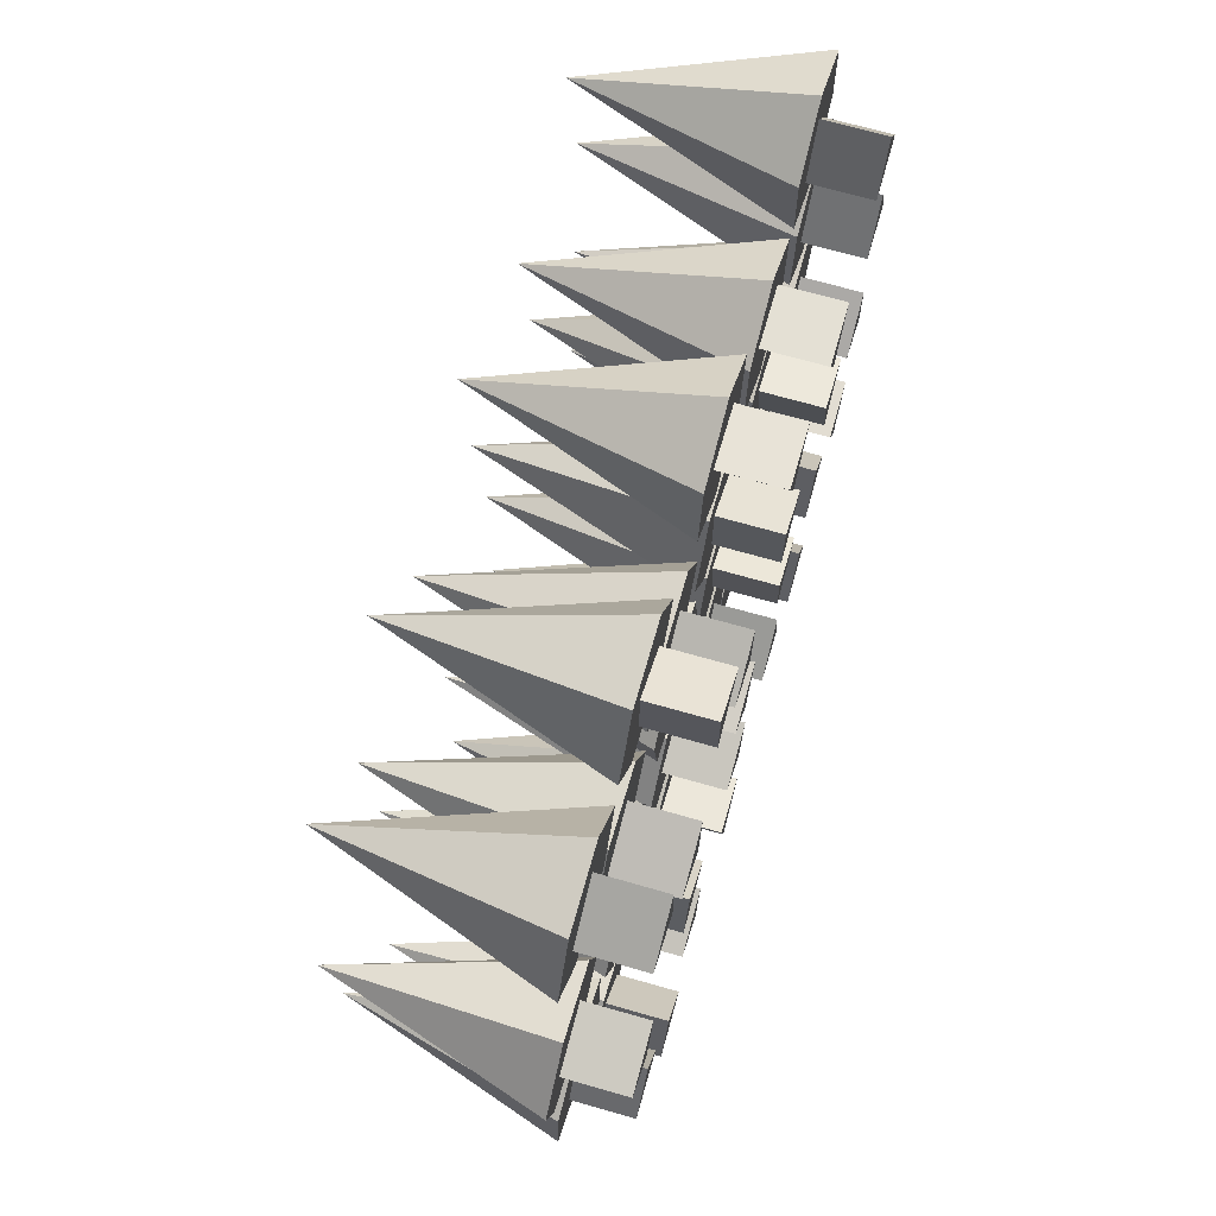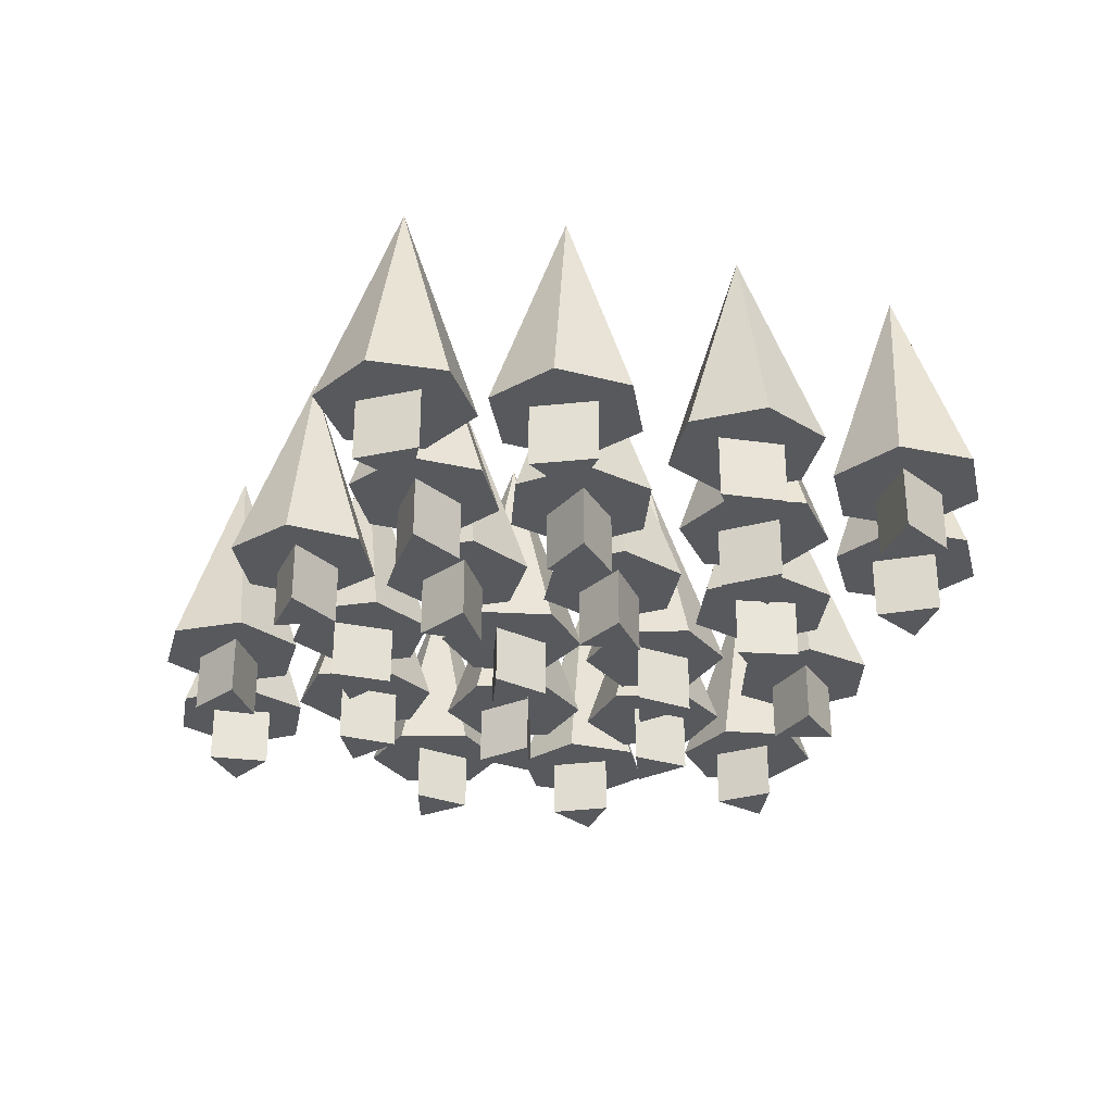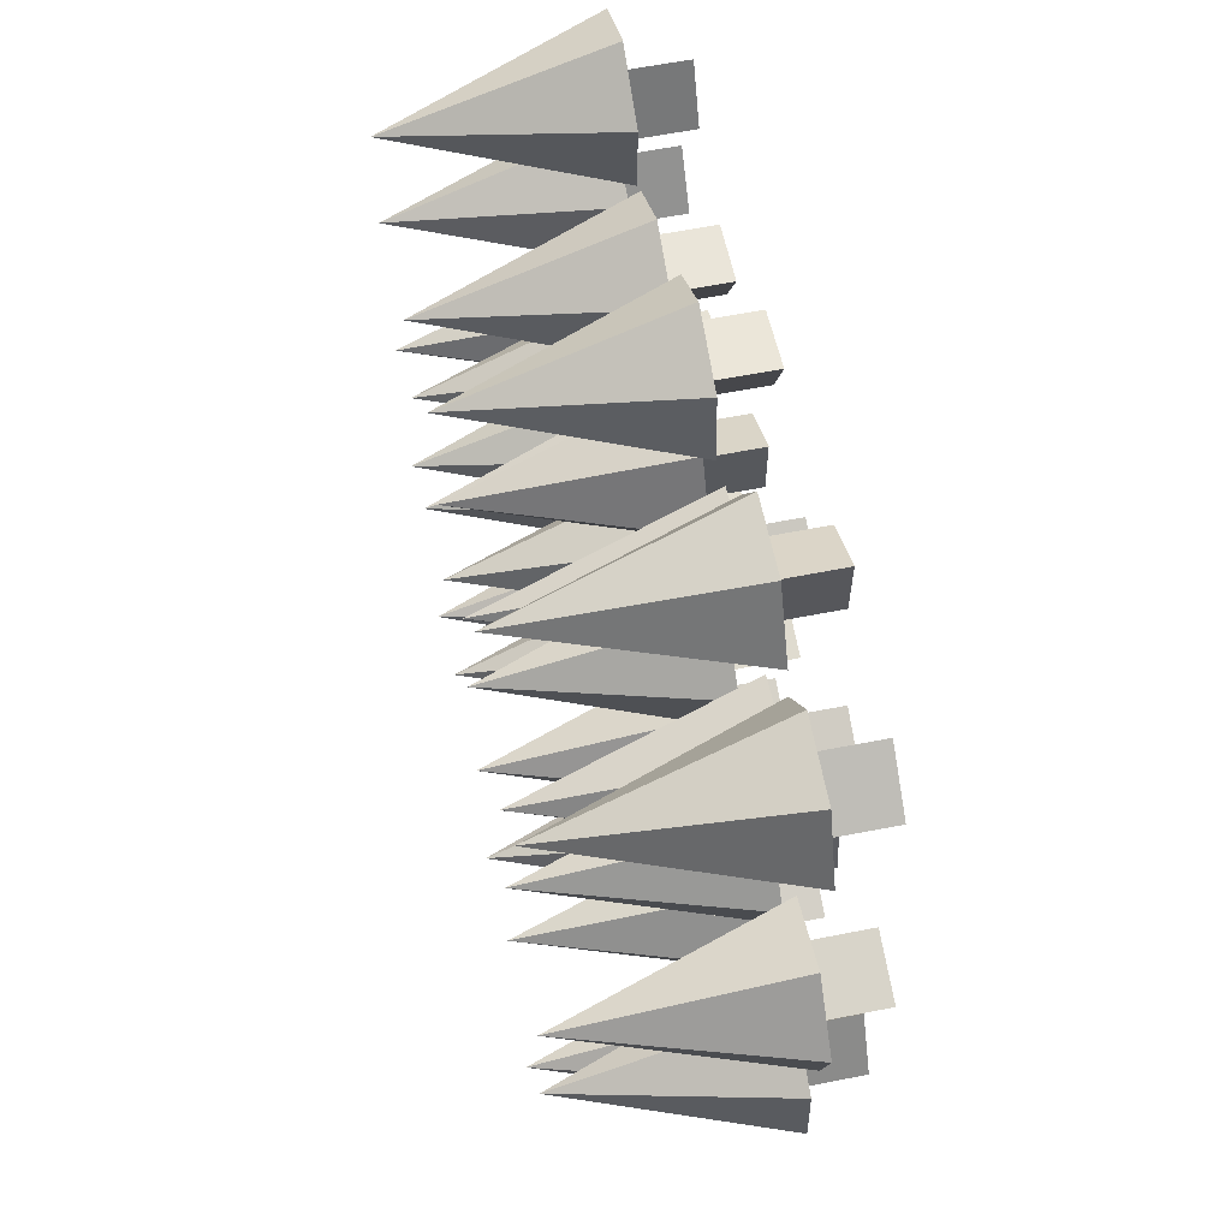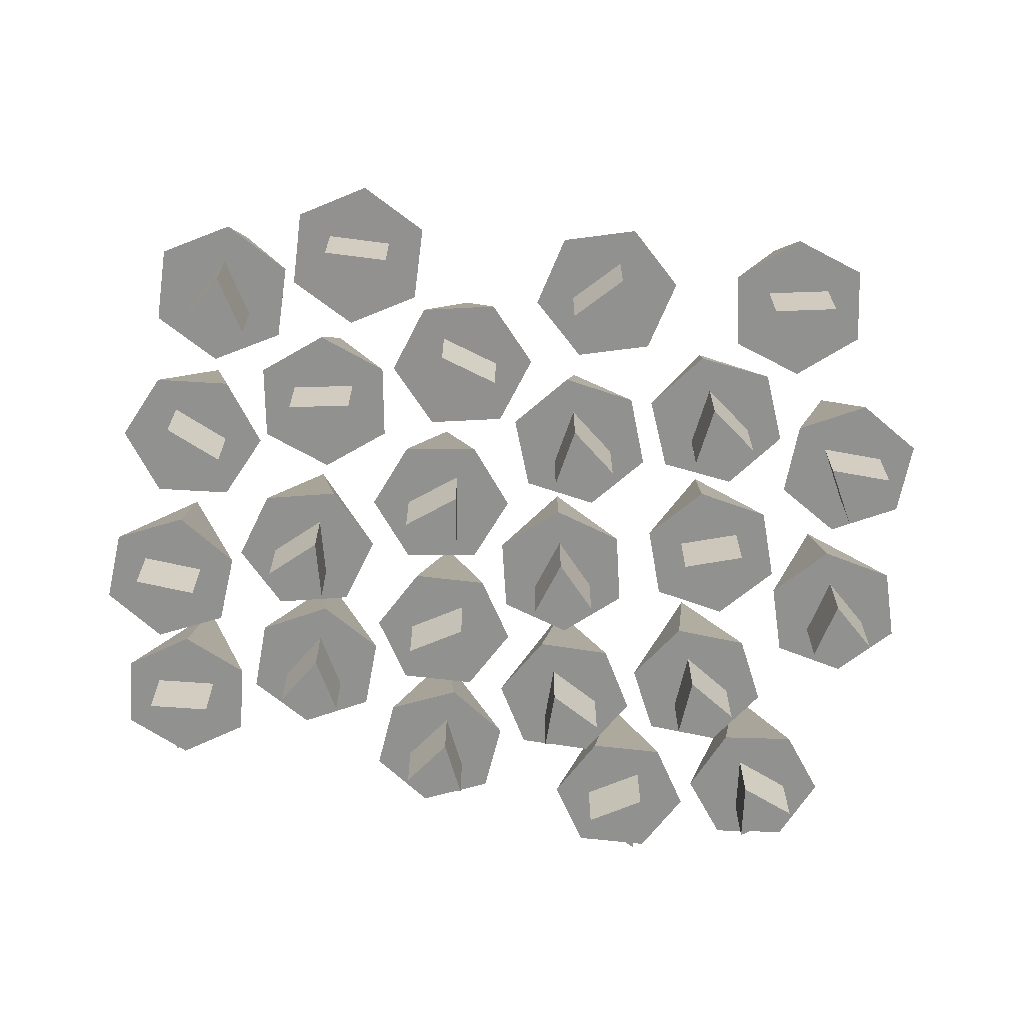
<metadata>
{"format":"obj","ext":"obj","renderer":"f3d","projection":"perspective","resolution":1024,"background":"white","views":[{"elev":69.8,"azim":105.9,"up":"+Y"},{"elev":-29.7,"azim":-105.2,"up":"+Z"},{"elev":60.9,"azim":78.6,"up":"+Y"},{"elev":-65.9,"azim":-6.9,"up":"+Z"}]}
</metadata>
<code>
o Cone.021_Cone.003
v 0.3862 2.119 0.5165
v -0.2621 2.391 0.5165
v -0.3502 3.089 0.5165
v 0.2098 3.514 0.5165
v 0.298 2.816 2.529
v 0.8581 3.242 0.5165
v 0.9462 2.544 0.5165
v 0.3406 2.479 -0.05086
v 0.3406 2.479 0.556
v -0.01545 2.948 -0.05086
v -0.01545 2.948 0.556
v 0.5688 3.022 -0.05086
v 0.5688 3.022 0.556
v 1.663 3.216 0.5165
v 2.018 3.823 0.5165
v 2.721 3.82 0.5165
v 3.07 3.21 0.5165
v 2.366 3.213 2.529
v 2.715 2.602 0.5165
v 2.012 2.606 0.5165
v 2.026 3.214 -0.05086
v 2.026 3.214 0.556
v 2.538 3.507 -0.05086
v 2.538 3.507 0.556
v 2.535 2.918 -0.05086
v 2.535 2.918 0.556
v 3.439 2.326 0.5175
v 3.141 2.963 0.5168
v 3.544 3.539 0.5189
v 4.244 3.479 0.5216
v 3.834 2.901 2.532
v 4.542 2.842 0.5222
v 4.139 2.265 0.5201
v 3.649 2.624 -0.0488
v 3.646 2.624 0.558
v 3.7 3.211 -0.04811
v 3.697 3.21 0.5587
v 4.182 2.873 -0.04652
v 4.18 2.873 0.5603
v 2.719 1.071 0.5152
v 2.31 1.642 0.5146
v 2.6 2.283 0.5166
v 3.299 2.352 0.5193
v 3.002 1.708 2.53
v 3.709 1.781 0.5199
v 3.419 1.14 0.5179
v 2.871 1.403 -0.05108
v 2.869 1.402 0.5557
v 2.813 1.989 -0.05039
v 2.811 1.988 0.5564
v 3.35 1.746 -0.0488
v 3.348 1.745 0.558
v 4.813 -1.33 0.5142
v 4.228 -1.72 0.5142
v 3.597 -1.409 0.5142
v 3.552 -0.707 0.5142
v 4.182 -1.018 2.527
v 4.137 -0.3167 0.5142
v 4.767 -0.6281 0.5142
v 4.487 -1.169 -0.05314
v 4.487 -1.169 0.5537
v 3.899 -1.207 -0.05314
v 3.899 -1.207 0.5537
v 4.16 -0.6791 -0.05314
v 4.16 -0.6791 0.5537
v 4.143 -0.03039 0.5142
v 3.649 0.4694 0.5142
v 3.834 1.148 0.5142
v 4.514 1.326 0.5142
v 4.329 0.6479 2.527
v 5.009 0.8264 0.5142
v 4.823 0.1481 0.5142
v 4.239 0.3199 -0.05314
v 4.239 0.3199 0.5537
v 4.09 0.8895 -0.05314
v 4.09 0.8895 0.5537
v 4.658 0.7342 -0.05314
v 4.658 0.7342 0.5537
v 3.897 -3.132 0.5142
v 3.241 -3.384 0.5142
v 2.695 -2.941 0.5142
v 2.805 -2.246 0.5142
v 3.351 -2.689 2.527
v 3.461 -1.995 0.5142
v 4.008 -2.437 0.5142
v 3.615 -2.903 -0.05314
v 3.615 -2.903 0.5537
v 3.034 -2.811 -0.05314
v 3.034 -2.811 0.5537
v 3.404 -2.353 -0.05314
v 3.404 -2.353 0.5537
v -3.158 2.189 0.5142
v -3.127 2.891 0.5142
v -2.502 3.215 0.5142
v -1.91 2.836 0.5142
v -2.534 2.512 2.527
v -1.942 2.134 0.5142
v -2.566 1.81 0.5142
v -2.836 2.356 -0.05314
v -2.836 2.356 0.5537
v -2.519 2.852 -0.05314
v -2.519 2.852 0.5537
v -2.248 2.329 -0.05314
v -2.248 2.329 0.5537
v -3.021 -1.146 0.5142
v -3.336 -0.5172 0.5142
v -2.948 0.06951 0.5142
v -2.246 0.02722 0.5142
v -2.634 -0.5595 2.527
v -1.932 -0.6018 0.5142
v -2.32 -1.188 0.5142
v -2.821 -0.8432 -0.05314
v -2.821 -0.8432 0.5537
v -2.786 -0.2553 -0.05314
v -2.786 -0.2553 0.5537
v -2.295 -0.5799 -0.05314
v -2.295 -0.5799 0.5537
v -2.855 1.793 0.5142
v -2.212 1.509 0.5142
v -2.136 0.8098 0.5142
v -2.704 0.3946 0.5142
v -2.78 1.094 2.527
v -3.347 0.6785 0.5142
v -3.423 1.378 0.5142
v -2.816 1.432 -0.05314
v -2.816 1.432 0.5537
v -2.469 0.9564 -0.05314
v -2.469 0.9564 0.5537
v -3.054 0.8929 -0.05314
v -3.054 0.8929 0.5537
v -1.833 -1.777 0.5152
v -1.813 -2.48 0.5146
v -2.412 -2.848 0.5166
v -3.031 -2.514 0.5193
v -2.424 -2.147 2.53
v -3.051 -1.811 0.5199
v -2.452 -1.442 0.5179
v -2.145 -1.967 -0.05108
v -2.142 -1.967 0.5557
v -2.425 -2.485 -0.05039
v -2.422 -2.485 0.5564
v -2.733 -1.983 -0.0488
v -2.731 -1.984 0.558
v 2.227 -0.04212 0.5142
v 2.432 0.6306 0.5142
v 3.117 0.7895 0.5142
v 3.597 0.2758 0.5142
v 2.912 0.1169 2.527
v 3.392 -0.3968 0.5142
v 2.707 -0.5558 0.5142
v 2.581 0.03999 -0.05314
v 2.581 0.03999 0.5537
v 3.011 0.4421 -0.05314
v 3.011 0.4421 0.5537
v 3.144 -0.1315 -0.05314
v 3.144 -0.1315 0.5537
v 1.265 1.411 0.5142
v 0.8905 2.006 0.5142
v 1.218 2.628 0.5142
v 1.921 2.655 0.5142
v 1.593 2.033 2.527
v 2.296 2.06 0.5142
v 1.968 1.438 0.5142
v 1.435 1.732 -0.05314
v 1.435 1.732 0.5537
v 1.412 2.321 -0.05314
v 1.412 2.321 0.5537
v 1.933 2.046 -0.05314
v 1.933 2.046 0.5537
v 1.234 -0.1686 0.5142
v 0.6975 0.2864 0.5142
v 0.8234 0.9782 0.5142
v 1.486 1.215 0.5142
v 1.36 0.5232 2.527
v 2.022 0.7601 0.5142
v 1.896 0.06827 0.5142
v 1.299 0.1887 -0.05314
v 1.299 0.1887 0.5537
v 1.1 0.7432 -0.05314
v 1.1 0.7432 0.5537
v 1.68 0.6377 -0.05314
v 1.68 0.6377 0.5537
v 2.276 -0.8438 0.5142
v 2.97 -0.7276 0.5142
v 3.417 -1.27 0.5142
v 3.171 -1.929 0.5142
v 2.723 -1.386 2.527
v 2.477 -2.045 0.5142
v 2.03 -1.502 0.5142
v 2.507 -1.124 -0.05314
v 2.507 -1.124 0.5537
v 3.059 -1.33 -0.05314
v 3.059 -1.33 0.5537
v 2.604 -1.705 -0.05314
v 2.604 -1.705 0.5537
v -1.115 -1.995 0.5152
v -0.5024 -2.341 0.5146
v -0.4959 -3.044 0.5166
v -1.102 -3.401 0.5193
v -1.103 -2.692 2.53
v -1.714 -3.055 0.5199
v -1.72 -2.352 0.5179
v -1.113 -2.36 -0.05108
v -1.111 -2.358 0.5557
v -0.8136 -2.867 -0.05039
v -0.8119 -2.865 0.5564
v -1.402 -2.872 -0.0488
v -1.401 -2.871 0.558
v 1.903 -2.108 0.5122
v 2.092 -2.785 0.5116
v 1.6 -3.287 0.5136
v 0.9187 -3.112 0.5163
v 1.419 -2.609 2.527
v 0.7302 -2.434 0.5169
v 1.223 -1.932 0.5149
v 1.647 -2.367 -0.05409
v 1.649 -2.367 0.5527
v 1.5 -2.937 -0.0534
v 1.502 -2.937 0.5534
v 1.08 -2.525 -0.05181
v 1.082 -2.525 0.555
v 0.7475 -1.802 0.5091
v 0.2964 -2.342 0.5085
v -0.3963 -2.221 0.5105
v -0.6379 -1.561 0.5132
v 0.05958 -1.688 2.523
v -0.1869 -1.021 0.5138
v 0.5058 -1.142 0.5118
v 0.3883 -1.738 -0.05718
v 0.3898 -1.74 0.5496
v -0.1647 -1.941 -0.05649
v -0.1632 -1.943 0.5503
v -0.06345 -1.36 -0.0549
v -0.062 -1.362 0.5519
v -0.8936 1.099 0.5142
v -0.6662 0.434 0.5142
v -1.129 -0.09566 0.5142
v -1.819 0.04009 0.5142
v -1.356 0.5697 2.527
v -2.046 0.7055 0.5142
v -1.584 1.235 0.5142
v -1.133 0.8258 -0.05314
v -1.133 0.8258 0.5537
v -1.246 0.248 -0.05314
v -1.246 0.248 0.5537
v -1.69 0.6354 -0.05314
v -1.69 0.6354 0.5537
v 1.133 -1.651 0.5142
v 0.665 -1.126 0.5142
v 0.8851 -0.4586 0.5142
v 1.573 -0.3153 0.5142
v 1.353 -0.9831 2.527
v 2.042 -0.8398 0.5142
v 1.822 -1.508 0.5142
v 1.247 -1.306 -0.05314
v 1.247 -1.306 0.5537
v 1.127 -0.7295 -0.05314
v 1.127 -0.7295 0.5537
v 1.686 -0.9138 -0.05314
v 1.686 -0.9138 0.5537
v -0.7512 -1.534 0.5142
v -1.4 -1.806 0.5142
v -1.959 -1.381 0.5142
v -1.871 -0.6831 0.5142
v -1.311 -1.108 2.527
v -1.223 -0.4108 0.5142
v -0.6628 -0.8362 0.5142
v -1.04 -1.314 -0.05314
v -1.04 -1.314 0.5537
v -1.625 -1.24 -0.05314
v -1.625 -1.24 0.5537
v -1.268 -0.7711 -0.05314
v -1.268 -0.7711 0.5537
v -1.105 1.262 0.5142
v -1.735 1.575 0.5142
v -1.779 2.276 0.5142
v -1.193 2.665 0.5142
v -1.149 1.964 2.527
v -0.563 2.353 0.5142
v -0.519 1.651 0.5142
v -1.128 1.624 -0.05314
v -1.128 1.624 0.5537
v -1.453 2.115 -0.05314
v -1.453 2.115 0.5537
v -0.8656 2.152 -0.05314
v -0.8656 2.152 0.5537
v -0.5144 1.364 0.5142
v -0.1628 1.973 0.5142
v 0.5404 1.973 0.5142
v 0.892 1.364 0.5142
v 0.1888 1.364 2.527
v 0.5404 0.7546 0.5142
v -0.1628 0.7546 0.5142
v -0.1512 1.364 -0.05314
v -0.1512 1.364 0.5537
v 0.3588 1.658 -0.05314
v 0.3588 1.658 0.5537
v 0.3588 1.069 -0.05314
v 0.3588 1.069 0.5537
v 0.2829 -0.7697 0.5142
v -0.4161 -0.6928 0.5142
v -0.6989 -0.04905 0.5142
v -0.2829 0.5178 0.5142
v -0 -0.126 2.527
v 0.4161 0.4409 0.5142
v 0.6989 -0.2028 0.5142
v 0.1368 -0.4372 -0.05314
v 0.1368 -0.4372 0.5537
v -0.338 -0.08877 -0.05314
v -0.338 -0.08877 0.5537
v 0.2012 0.1481 -0.05314
v 0.2012 0.1481 0.5537
f 1 5 2
f 2 5 3
f 3 5 4
f 4 5 6
f 6 5 7
f 7 5 1
f 2 4 7
f 9 10 8
f 10 13 12
f 11 9 13
f 13 8 12
f 8 10 12
f 14 18 15
f 15 18 16
f 16 18 17
f 17 18 19
f 19 18 20
f 20 18 14
f 15 17 20
f 22 23 21
f 23 26 25
f 24 22 26
f 25 22 21
f 21 23 25
f 27 31 28
f 28 31 29
f 29 31 30
f 30 31 32
f 32 31 33
f 33 31 27
f 28 30 33
f 34 37 36
f 37 38 36
f 37 35 39
f 39 34 38
f 34 36 38
f 40 44 41
f 41 44 42
f 42 44 43
f 43 44 45
f 45 44 46
f 46 44 40
f 41 43 46
f 48 49 47
f 50 51 49
f 50 48 52
f 51 48 47
f 47 49 51
f 53 57 54
f 54 57 55
f 55 57 56
f 56 57 58
f 58 57 59
f 59 57 53
f 54 56 53
f 60 63 62
f 63 64 62
f 63 61 65
f 64 61 60
f 60 62 64
f 66 70 67
f 67 70 68
f 68 70 69
f 69 70 71
f 71 70 72
f 72 70 66
f 67 69 72
f 73 76 75
f 75 78 77
f 76 74 78
f 78 73 77
f 73 75 77
f 79 83 80
f 80 83 81
f 81 83 82
f 82 83 84
f 84 83 85
f 85 83 79
f 81 82 85
f 87 88 86
f 89 90 88
f 89 87 91
f 90 87 86
f 86 88 90
f 92 96 93
f 93 96 94
f 94 96 95
f 95 96 97
f 97 96 98
f 98 96 92
f 93 97 98
f 99 102 101
f 102 103 101
f 102 100 104
f 104 99 103
f 99 101 103
f 105 109 106
f 106 109 107
f 107 109 108
f 108 109 110
f 110 109 111
f 111 109 105
f 107 108 111
f 112 115 114
f 115 116 114
f 115 113 117
f 117 112 116
f 112 114 116
f 118 122 119
f 119 122 120
f 120 122 121
f 121 122 123
f 123 122 124
f 124 122 118
f 119 123 124
f 125 128 127
f 128 129 127
f 128 126 130
f 130 125 129
f 125 127 129
f 131 135 132
f 132 135 133
f 133 135 134
f 134 135 136
f 136 135 137
f 137 135 131
f 132 134 137
f 138 141 140
f 141 142 140
f 141 139 143
f 143 138 142
f 138 140 142
f 144 148 145
f 145 148 146
f 146 148 147
f 147 148 149
f 149 148 150
f 150 148 144
f 145 147 150
f 152 153 151
f 153 156 155
f 154 152 156
f 155 152 151
f 151 153 155
f 157 161 158
f 158 161 159
f 159 161 160
f 160 161 162
f 162 161 163
f 163 161 157
f 158 160 163
f 165 166 164
f 167 168 166
f 167 165 169
f 169 164 168
f 164 166 168
f 170 174 171
f 171 174 172
f 172 174 173
f 173 174 175
f 175 174 176
f 176 174 170
f 171 173 176
f 177 180 179
f 180 181 179
f 180 178 182
f 182 177 181
f 177 179 181
f 183 187 184
f 184 187 185
f 185 187 186
f 186 187 188
f 188 187 189
f 189 187 183
f 184 186 183
f 191 192 190
f 193 194 192
f 193 191 195
f 195 190 194
f 190 192 194
f 196 200 197
f 197 200 198
f 198 200 199
f 199 200 201
f 201 200 202
f 202 200 196
f 197 199 196
f 204 205 203
f 205 208 207
f 206 204 208
f 207 204 203
f 203 205 207
f 209 213 210
f 210 213 211
f 211 213 212
f 212 213 214
f 214 213 215
f 215 213 209
f 210 214 215
f 216 219 218
f 219 220 218
f 219 217 221
f 220 217 216
f 216 218 220
f 222 226 223
f 223 226 224
f 224 226 225
f 225 226 227
f 227 226 228
f 228 226 222
f 224 225 228
f 230 231 229
f 231 234 233
f 232 230 234
f 233 230 229
f 229 231 233
f 235 239 236
f 236 239 237
f 237 239 238
f 238 239 240
f 240 239 241
f 241 239 235
f 237 238 241
f 242 245 244
f 245 246 244
f 245 243 247
f 247 242 246
f 242 244 246
f 248 252 249
f 249 252 250
f 250 252 251
f 251 252 253
f 253 252 254
f 254 252 248
f 249 251 254
f 256 257 255
f 258 259 257
f 258 256 260
f 259 256 255
f 255 257 259
f 261 265 262
f 262 265 263
f 263 265 264
f 264 265 266
f 266 265 267
f 267 265 261
f 262 266 267
f 268 271 270
f 271 272 270
f 271 269 273
f 273 268 272
f 268 270 272
f 274 278 275
f 275 278 276
f 276 278 277
f 277 278 279
f 279 278 280
f 280 278 274
f 275 279 280
f 281 284 283
f 284 285 283
f 284 282 286
f 285 282 281
f 281 283 285
f 287 291 288
f 288 291 289
f 289 291 290
f 290 291 292
f 292 291 293
f 293 291 287
f 288 290 287
f 295 296 294
f 297 298 296
f 297 295 299
f 299 294 298
f 294 296 298
f 300 304 301
f 301 304 302
f 302 304 303
f 303 304 305
f 305 304 306
f 306 304 300
f 301 303 300
f 308 309 307
f 310 311 309
f 310 308 312
f 311 308 307
f 307 309 311
f 7 1 2
f 2 3 4
f 4 6 7
f 9 11 10
f 10 11 13
f 13 9 8
f 20 14 15
f 15 16 17
f 17 19 20
f 22 24 23
f 23 24 26
f 25 26 22
f 33 27 28
f 28 29 30
f 30 32 33
f 34 35 37
f 37 39 38
f 39 35 34
f 46 40 41
f 41 42 43
f 43 45 46
f 48 50 49
f 50 52 51
f 51 52 48
f 59 53 56
f 54 55 56
f 56 58 59
f 60 61 63
f 63 65 64
f 64 65 61
f 72 66 67
f 67 68 69
f 69 71 72
f 73 74 76
f 75 76 78
f 78 74 73
f 85 79 80
f 80 81 85
f 82 84 85
f 87 89 88
f 89 91 90
f 90 91 87
f 98 92 93
f 93 94 95
f 95 97 93
f 99 100 102
f 102 104 103
f 104 100 99
f 111 105 106
f 106 107 111
f 108 110 111
f 112 113 115
f 115 117 116
f 117 113 112
f 124 118 119
f 119 120 121
f 121 123 119
f 125 126 128
f 128 130 129
f 130 126 125
f 137 131 132
f 132 133 134
f 134 136 137
f 138 139 141
f 141 143 142
f 143 139 138
f 150 144 145
f 145 146 147
f 147 149 150
f 152 154 153
f 153 154 156
f 155 156 152
f 163 157 158
f 158 159 160
f 160 162 163
f 165 167 166
f 167 169 168
f 169 165 164
f 176 170 171
f 171 172 173
f 173 175 176
f 177 178 180
f 180 182 181
f 182 178 177
f 189 183 186
f 184 185 186
f 186 188 189
f 191 193 192
f 193 195 194
f 195 191 190
f 202 196 199
f 197 198 199
f 199 201 202
f 204 206 205
f 205 206 208
f 207 208 204
f 215 209 210
f 210 211 212
f 212 214 210
f 216 217 219
f 219 221 220
f 220 221 217
f 228 222 223
f 223 224 228
f 225 227 228
f 230 232 231
f 231 232 234
f 233 234 230
f 241 235 236
f 236 237 241
f 238 240 241
f 242 243 245
f 245 247 246
f 247 243 242
f 254 248 249
f 249 250 251
f 251 253 254
f 256 258 257
f 258 260 259
f 259 260 256
f 267 261 262
f 262 263 264
f 264 266 262
f 268 269 271
f 271 273 272
f 273 269 268
f 280 274 275
f 275 276 277
f 277 279 275
f 281 282 284
f 284 286 285
f 285 286 282
f 293 287 290
f 288 289 290
f 290 292 293
f 295 297 296
f 297 299 298
f 299 295 294
f 306 300 303
f 301 302 303
f 303 305 306
f 308 310 309
f 310 312 311
f 311 312 308

</code>
